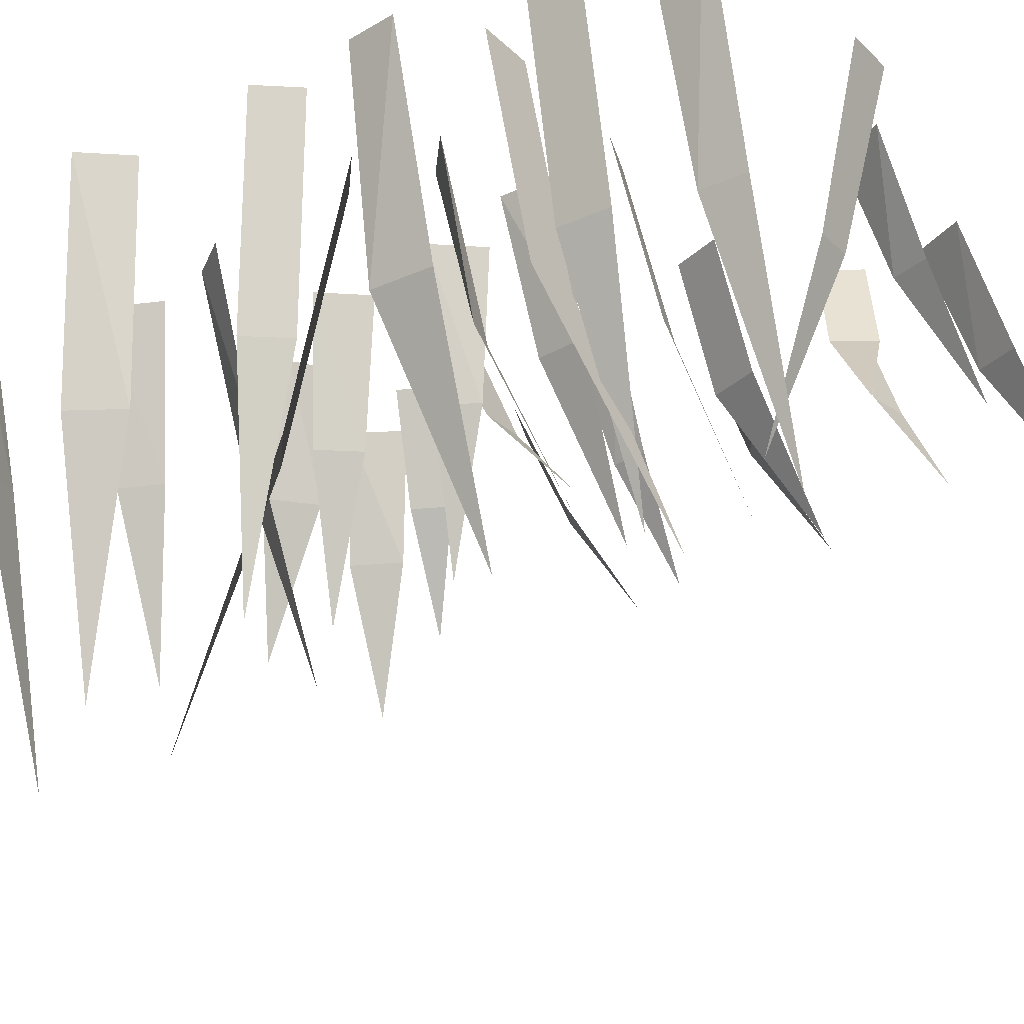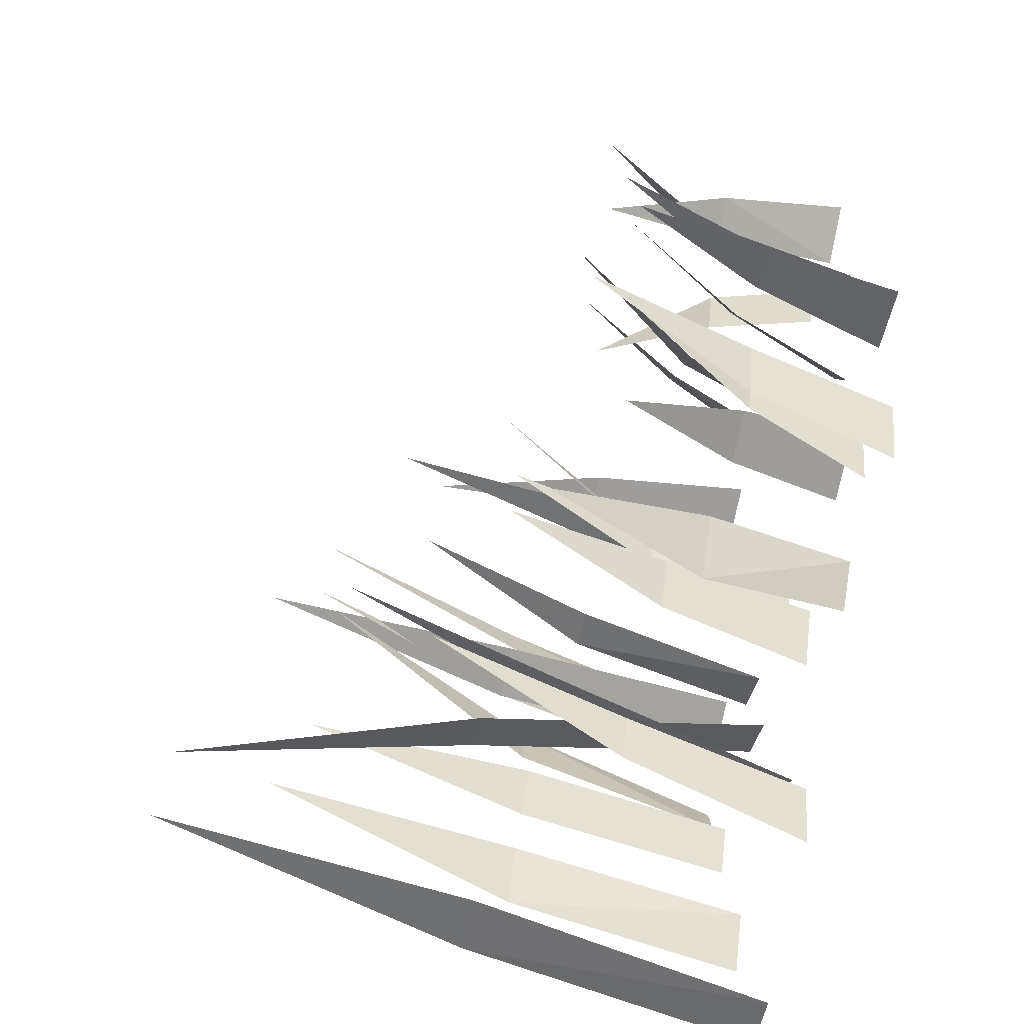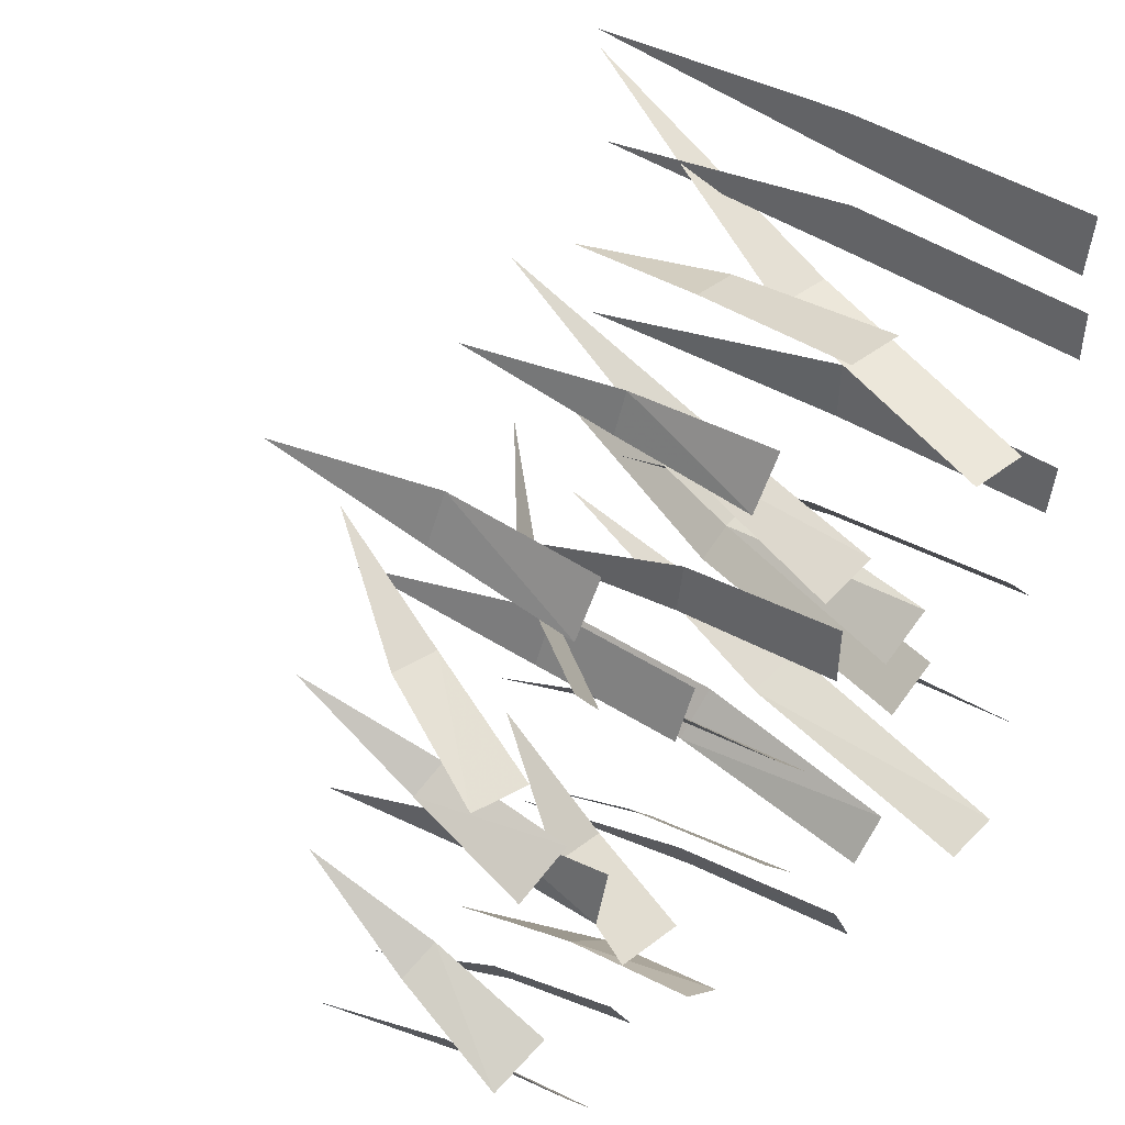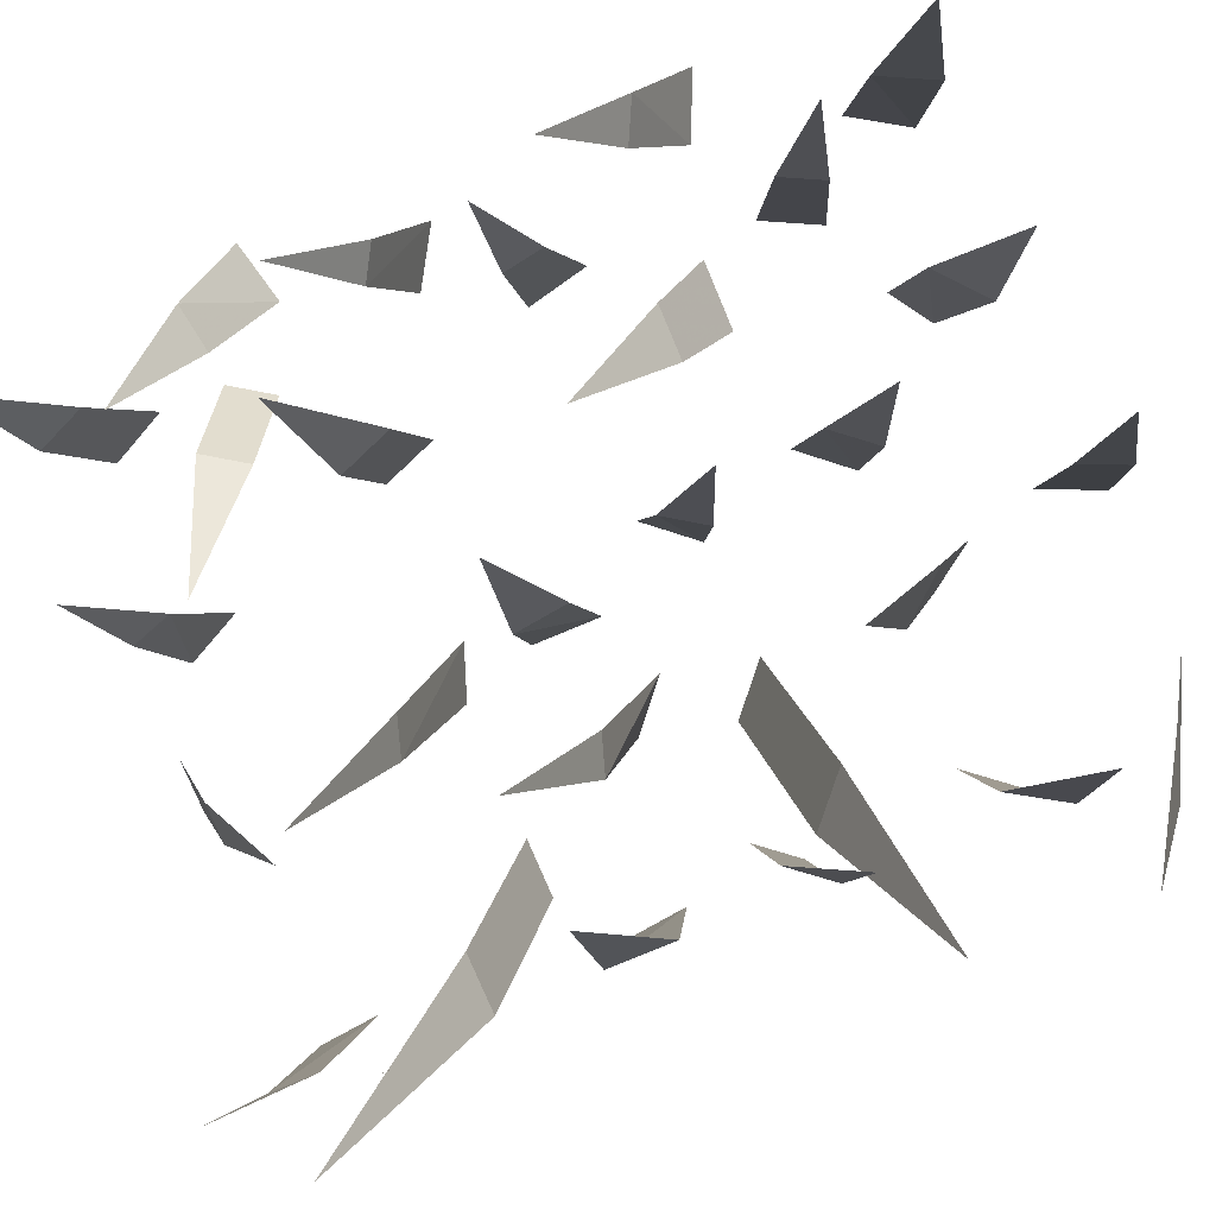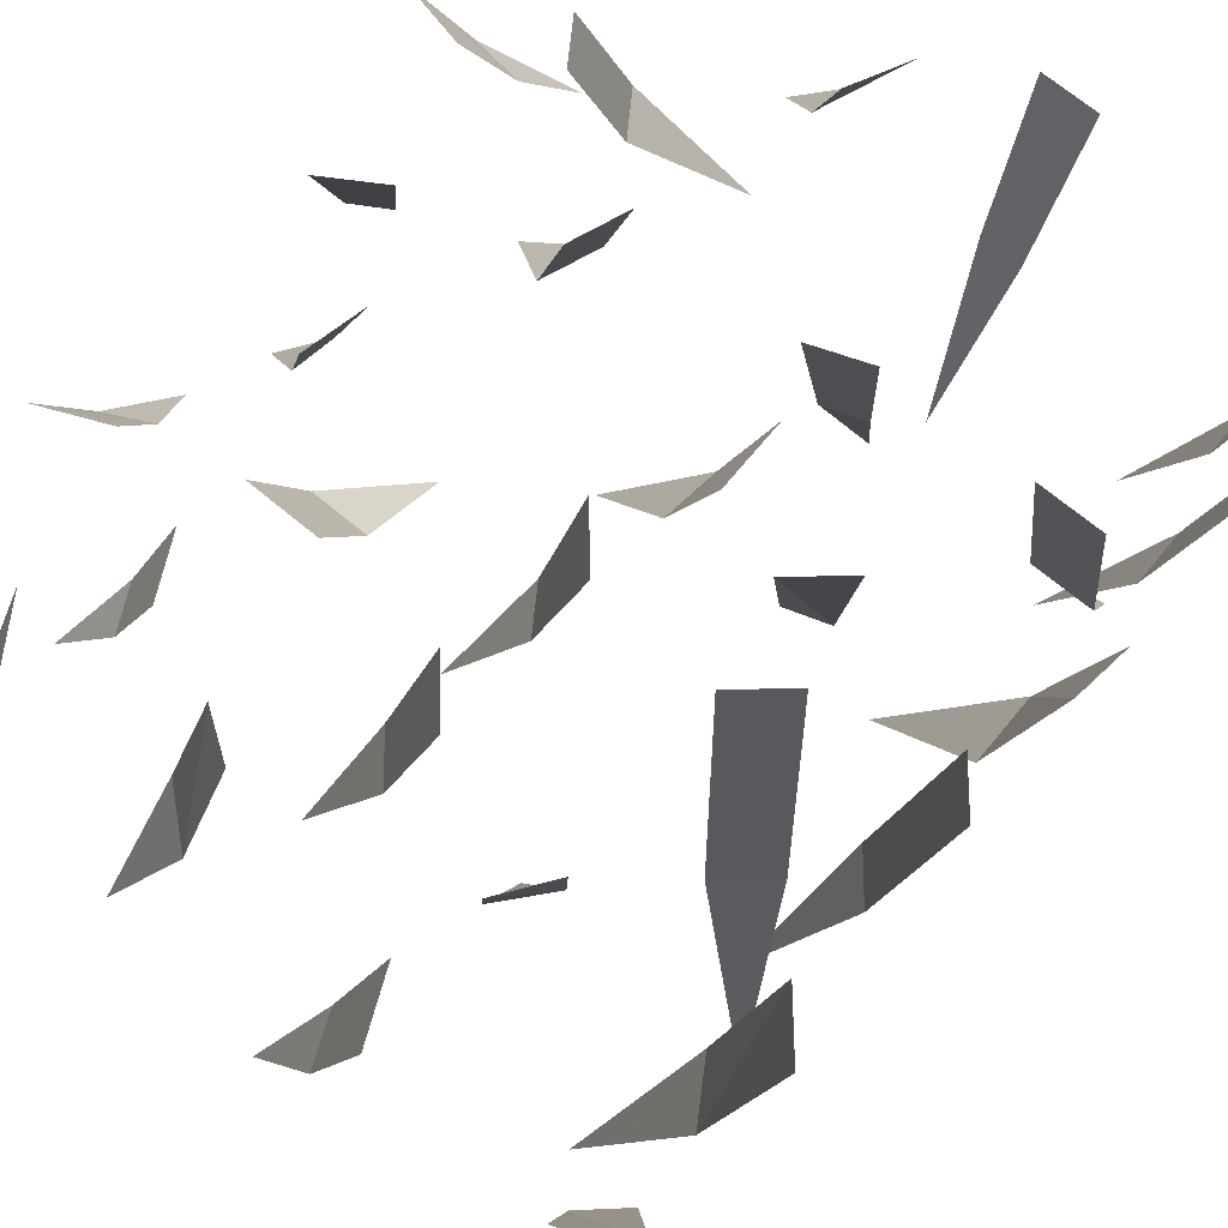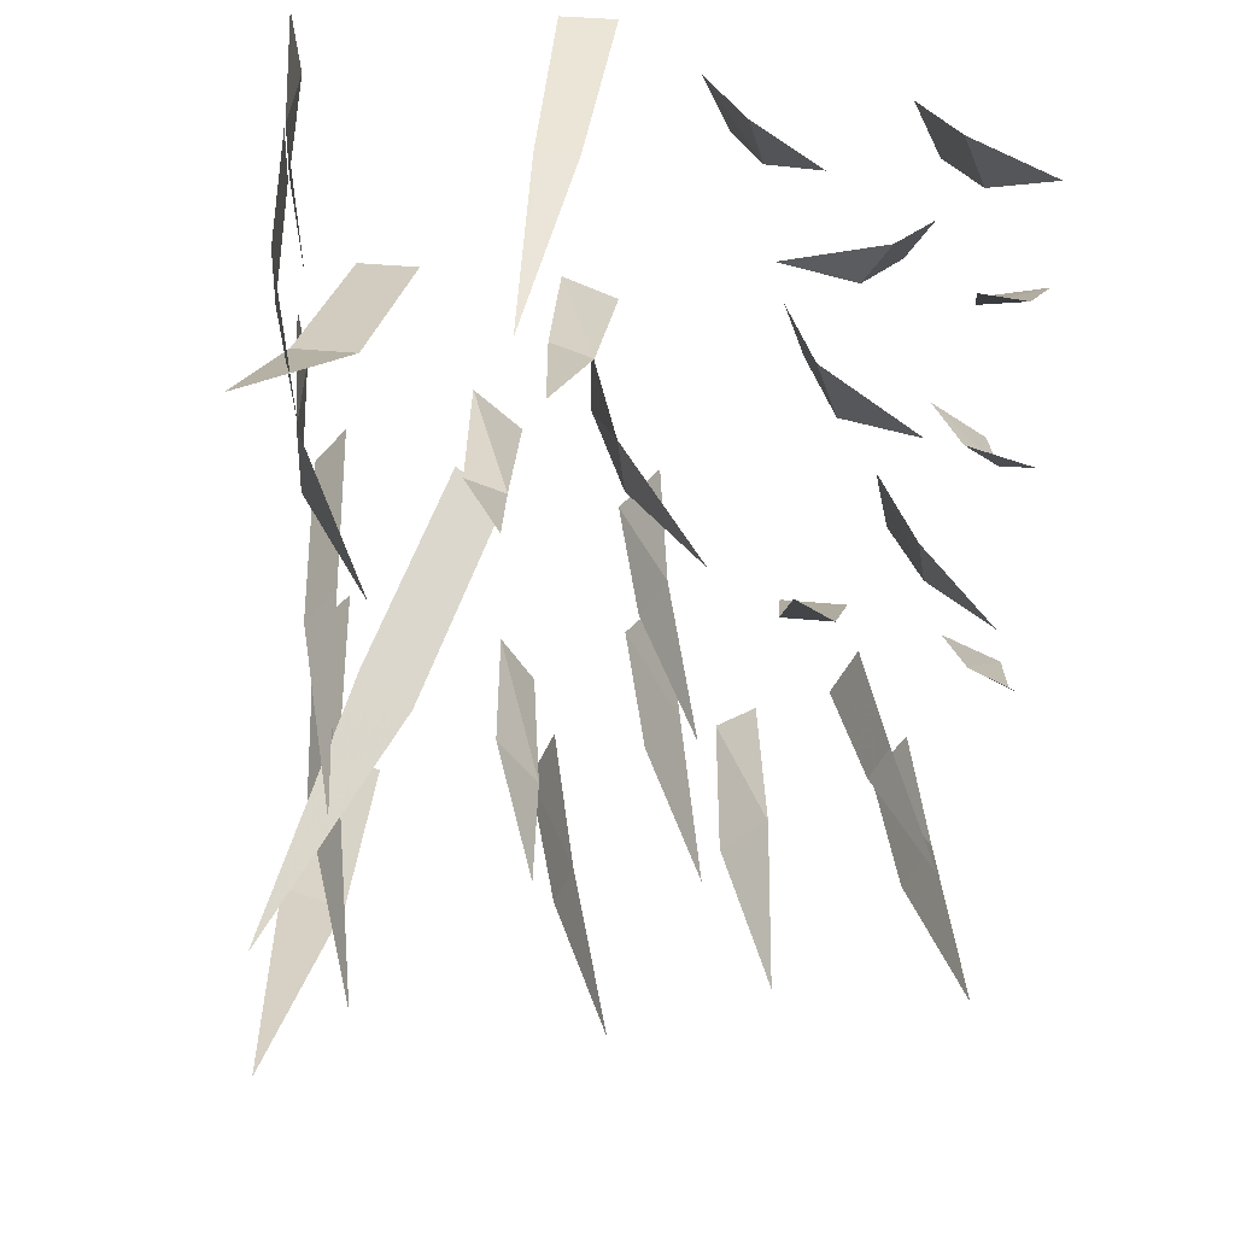
<metadata>
{"format":"obj","ext":"obj","renderer":"f3d","projection":"perspective","resolution":1024,"background":"white","views":[{"elev":-26.7,"azim":-54.9,"up":"+Y"},{"elev":-73.6,"azim":78.9,"up":"+Z"},{"elev":46.1,"azim":138.9,"up":"+Z"},{"elev":-77.3,"azim":112.8,"up":"+Y"},{"elev":70.3,"azim":-140.4,"up":"+Y"},{"elev":34.1,"azim":7.9,"up":"+Z"}]}
</metadata>
<code>
o ground_decor/4530
v -2 -32 -38
v -8 -32 -31
v -13 0 -36
v -8 0 -43
v 3 -67 -27
v -23 -38 33
v -32 -38 33
v -32 0 26
v -23 0 26
v -28 -81 51
v 6 -30 30
v 0 -30 32
v -3 0 26
v 5 0 23
v 5 -62 42
v -24 -44 -12
v -17 -44 -18
v -12 0 -12
v -19 0 -6
v -29 -89 -24
v -33 -34 9
v -33 -34 19
v -41 0 18
v -40 0 10
v -16 -69 16
v 11 -23 -14
v 15 -23 -8
v 11 0 -4
v 5 0 -11
v 22 -46 -18
v 12 -23 -37
v 17 -23 -31
v 12 0 -26
v 6 0 -33
v 23 -47 -41
v 9 -23 6
v 8 -23 14
v 1 0 15
v 1 0 5
v 23 -48 11
v 43 -16 42
v 39 -16 36
v 44 0 32
v 48 0 38
v 29 -33 47
v -35 -36 -42
v -30 -36 -34
v -36 0 -30
v -42 0 -37
v -21 -73 -47
v 38 -15 -18
v 30 -15 -18
v 29 0 -25
v 39 0 -25
v 33 -31 -4
v 37 -20 18
v 34 -20 26
v 28 0 24
v 31 0 16
v 49 -41 28
v 44 -18 -43
v 47 -18 -37
v 41 0 -33
v 37 0 -41
v 55 -36 -45
v -29 -42 -56
v -38 -42 -53
v -41 0 -60
v -33 0 -63
v -30 -89 -45
v 23 -21 -56
v 30 -21 -50
v 26 0 -45
v 20 0 -49
v 33 -44 -62
v 50 -18 -8
v 49 -18 -2
v 42 0 -2
v 44 0 -11
v 60 -36 -3
v -2 -27 57
v 4 -27 57
v 5 0 64
v -3 0 64
v 0 -55 46
v -6 -29 8
v -12 -29 10
v -16 0 7
v -9 0 1
v -2 -56 19
v 54 -19 52
v 51 -19 59
v 44 0 55
v 48 0 47
v 63 -37 62
v 50 -21 -60
v 54 -21 -52
v 49 0 -48
v 44 0 -56
v 61 -44 -61
v -1 -27 -64
v 2 -27 -57
v -5 0 -53
v -9 0 -62
v 11 -55 -64
v 63 -18 -25
v 57 -18 -22
v 53 0 -29
v 62 0 -33
v 64 -36 -13
v 61 -18 36
v 54 -18 35
v 55 0 27
v 64 0 29
v 54 -36 46
v 26 -18 53
v 24 -18 59
v 16 0 57
v 20 0 49
v 35 -36 61
v -31 -36 56
v -31 -36 63
v -39 0 63
v -38 0 54
v -20 -73 62
v 59 -18 11
v 54 -18 14
v 49 0 10
v 57 0 5
v 63 -36 22
v -34 -34 -12
v -29 -34 -6
v -35 0 -1
v -40 0 -7
v -23 -69 -18
v -34 -36 38
v -34 -36 46
v -41 0 46
v -41 0 38
v -22 -73 42
v -64 0 68
v -64 0 68
v -64 0 68
v -64 0 68
v -64 0 68
v -64 0 68
v -64 0 68
v -64 0 68
v -64 0 68
v -64 0 68
v -64 0 68
v -64 0 68
v -64 0 68
v -64 0 68
v -64 0 68
v -64 0 68
v -64 0 68
v -64 0 68
v -64 0 68
v -64 0 68
v -64 0 68
v -64 0 68
v -64 0 68
v -64 0 68
v -64 0 68
v -64 0 68
v -64 0 68
v -64 0 68
v -64 0 68
v -64 0 68
v -64 0 68
v -64 0 68
f 1 2 3
f 1 3 4
f 1 4 2
f 1 2 5
f 1 5 2
f 4 3 2
f 6 7 8
f 6 8 9
f 6 9 7
f 6 7 10
f 6 10 7
f 9 8 7
f 11 12 13
f 11 13 14
f 11 14 12
f 11 12 15
f 11 15 12
f 14 13 12
f 16 17 18
f 16 18 19
f 16 19 17
f 16 17 20
f 16 20 17
f 19 18 17
f 21 22 23
f 21 23 24
f 21 24 22
f 21 22 25
f 21 25 22
f 24 23 22
f 26 27 28
f 26 28 29
f 26 29 27
f 26 27 30
f 26 30 27
f 29 28 27
f 31 32 33
f 31 33 34
f 31 34 32
f 31 32 35
f 31 35 32
f 34 33 32
f 36 37 38
f 36 38 39
f 36 39 37
f 36 37 40
f 36 40 37
f 39 38 37
f 41 42 43
f 41 43 44
f 41 44 42
f 41 42 45
f 41 45 42
f 44 43 42
f 46 47 48
f 46 48 49
f 46 49 47
f 46 47 50
f 46 50 47
f 49 48 47
f 51 52 53
f 51 53 54
f 51 54 52
f 51 52 55
f 51 55 52
f 54 53 52
f 56 57 58
f 56 58 59
f 56 59 57
f 56 57 60
f 56 60 57
f 59 58 57
f 61 62 63
f 61 63 64
f 61 64 62
f 61 62 65
f 61 65 62
f 64 63 62
f 66 67 68
f 66 68 69
f 66 69 67
f 66 67 70
f 66 70 67
f 69 68 67
f 71 72 73
f 71 73 74
f 71 74 72
f 71 72 75
f 71 75 72
f 74 73 72
f 76 77 78
f 76 78 79
f 76 79 77
f 76 77 80
f 76 80 77
f 79 78 77
f 81 82 83
f 81 83 84
f 81 84 82
f 81 82 85
f 81 85 82
f 84 83 82
f 86 87 88
f 86 88 89
f 86 89 87
f 86 87 90
f 86 90 87
f 89 88 87
f 91 92 93
f 91 93 94
f 91 94 92
f 91 92 95
f 91 95 92
f 94 93 92
f 96 97 98
f 96 98 99
f 96 99 97
f 96 97 100
f 96 100 97
f 99 98 97
f 101 102 103
f 101 103 104
f 101 104 102
f 101 102 105
f 101 105 102
f 104 103 102
f 106 107 108
f 106 108 109
f 106 109 107
f 106 107 110
f 106 110 107
f 109 108 107
f 111 112 113
f 111 113 114
f 111 114 112
f 111 112 115
f 111 115 112
f 114 113 112
f 116 117 118
f 116 118 119
f 116 119 117
f 116 117 120
f 116 120 117
f 119 118 117
f 121 122 123
f 121 123 124
f 121 124 122
f 121 122 125
f 121 125 122
f 124 123 122
f 126 127 128
f 126 128 129
f 126 129 127
f 126 127 130
f 126 130 127
f 129 128 127
f 131 132 133
f 131 133 134
f 131 134 132
f 131 132 135
f 131 135 132
f 134 133 132
f 136 137 138
f 136 138 139
f 136 139 137
f 136 137 140
f 136 140 137
f 139 138 137

</code>
